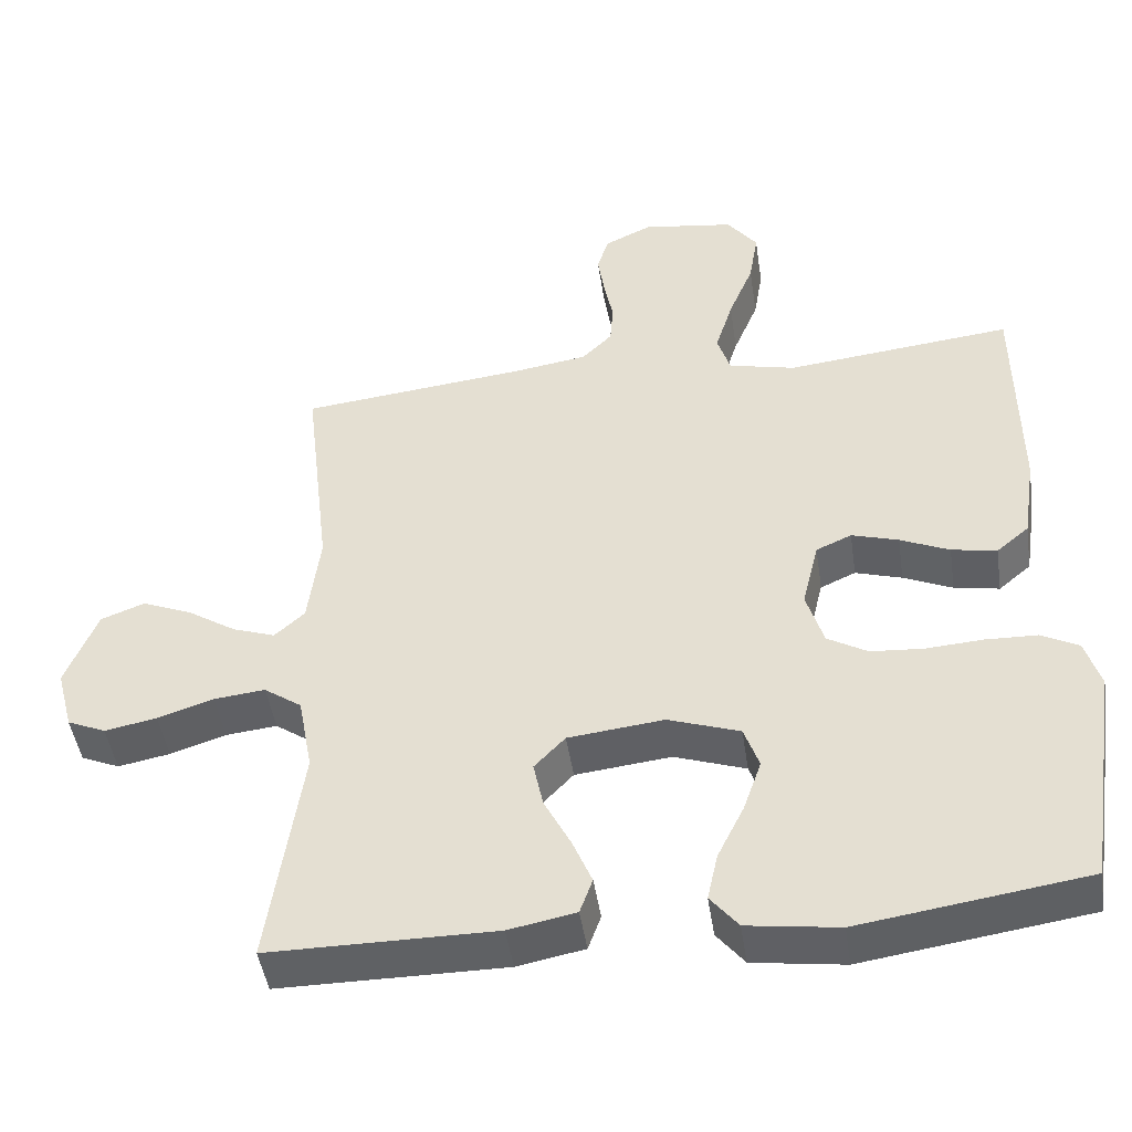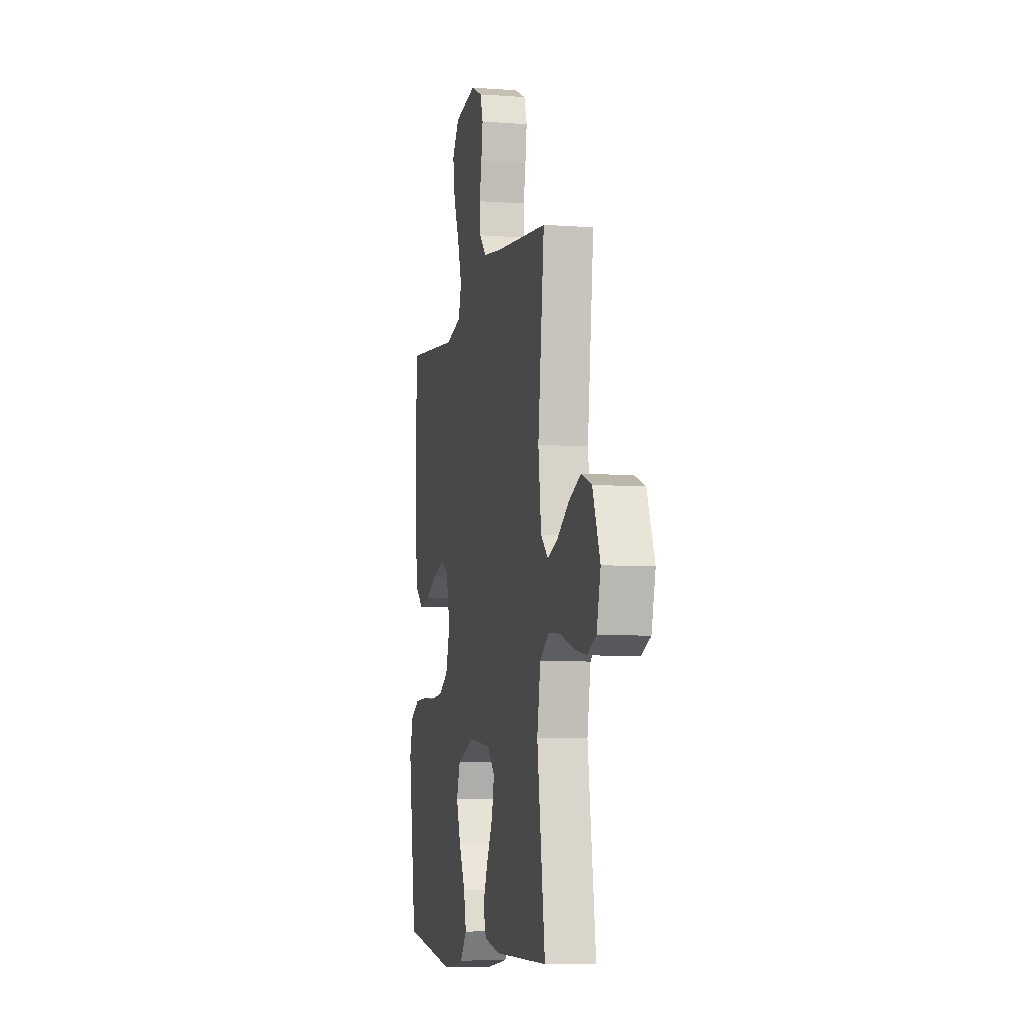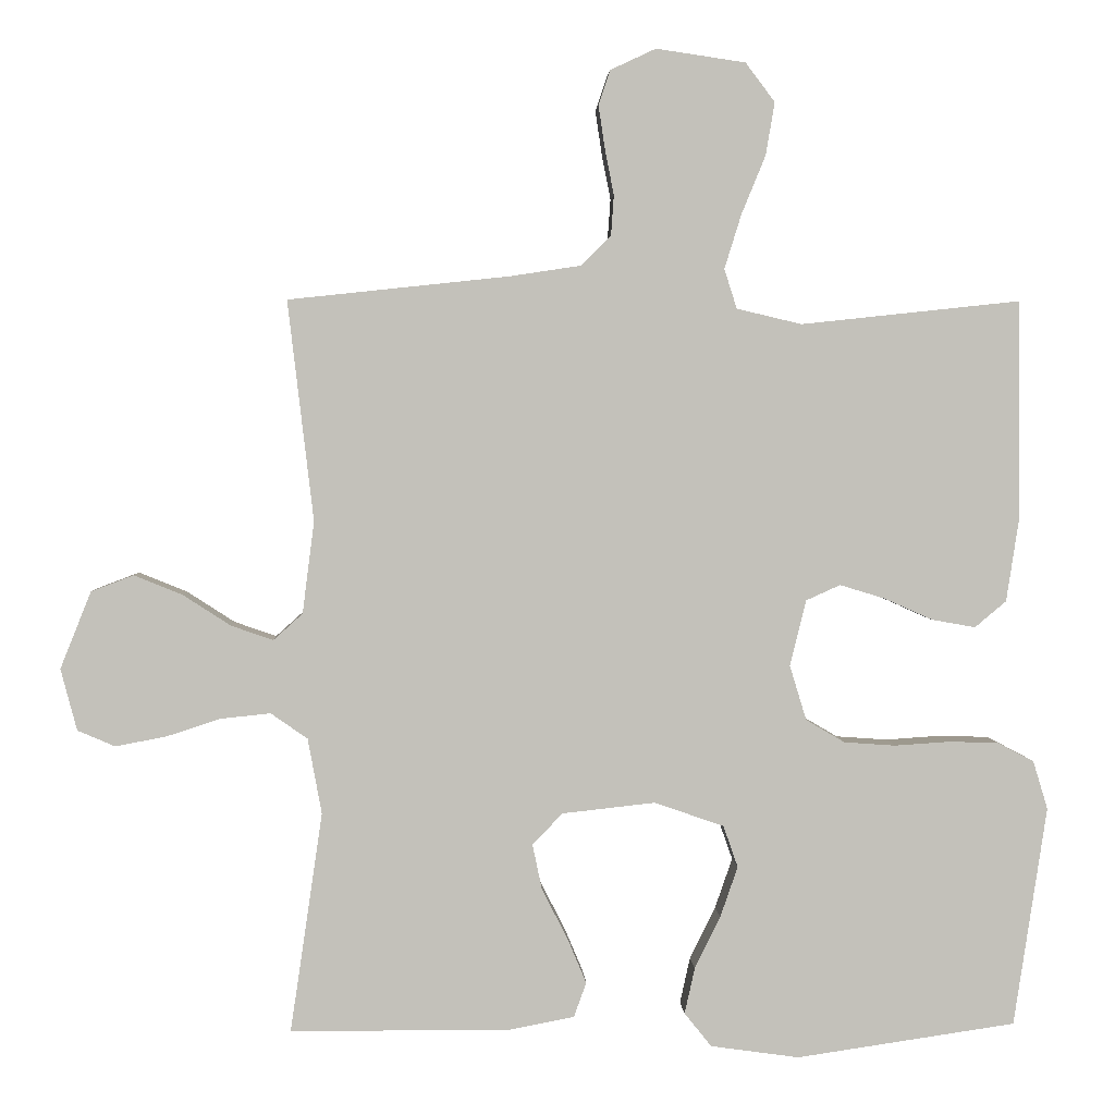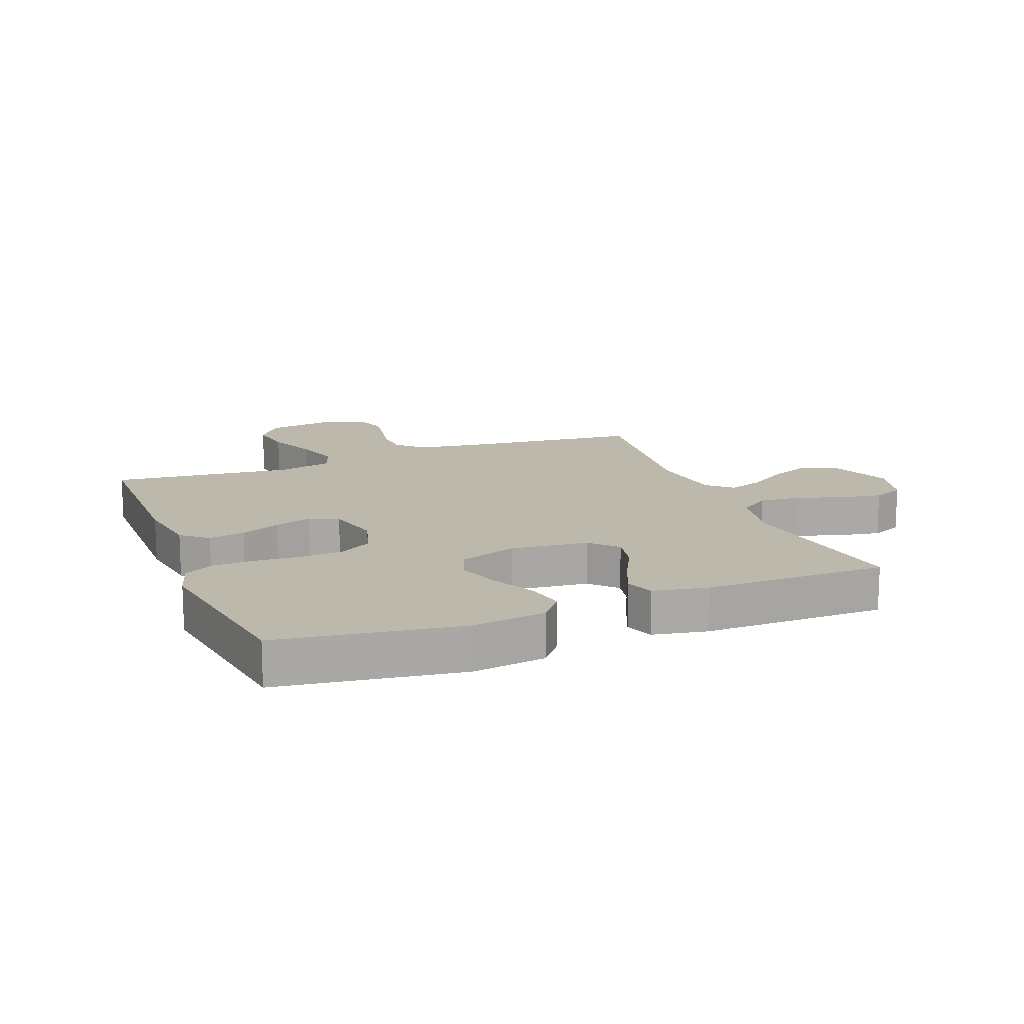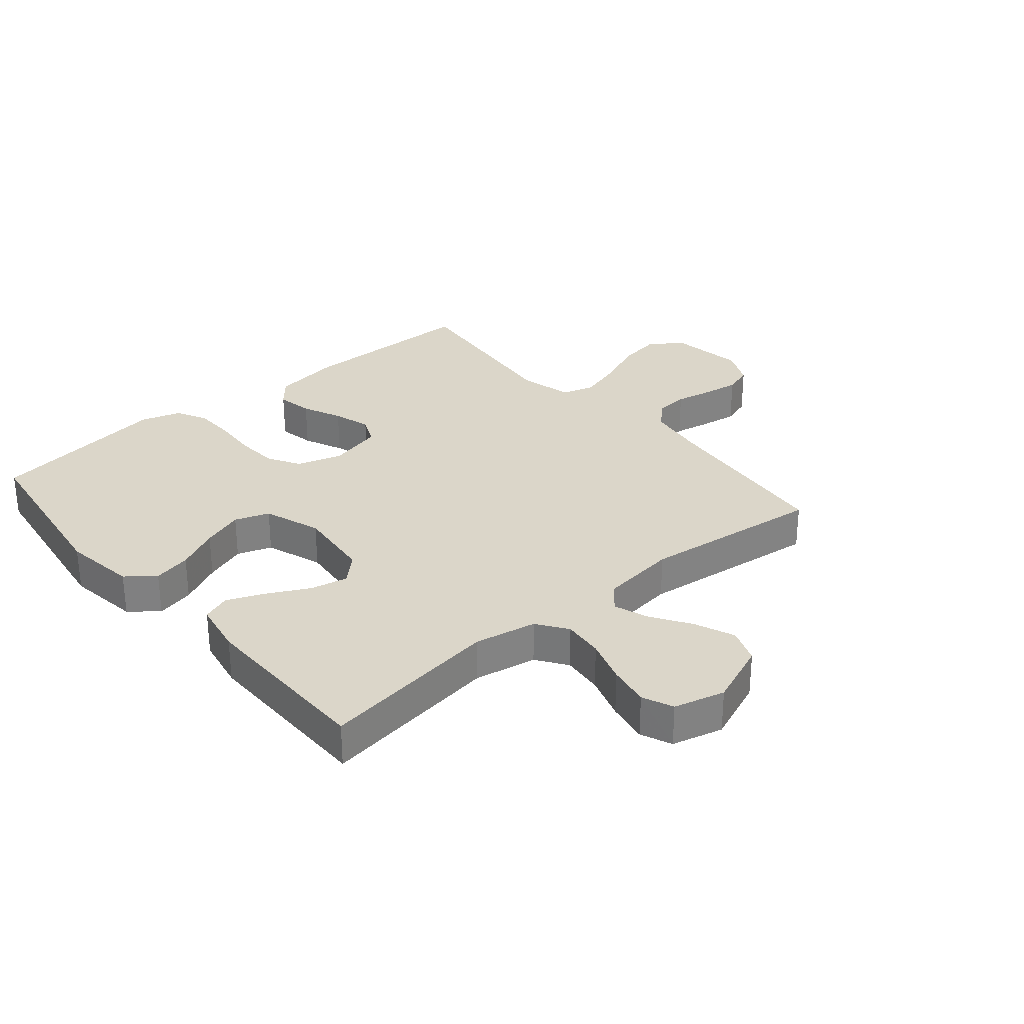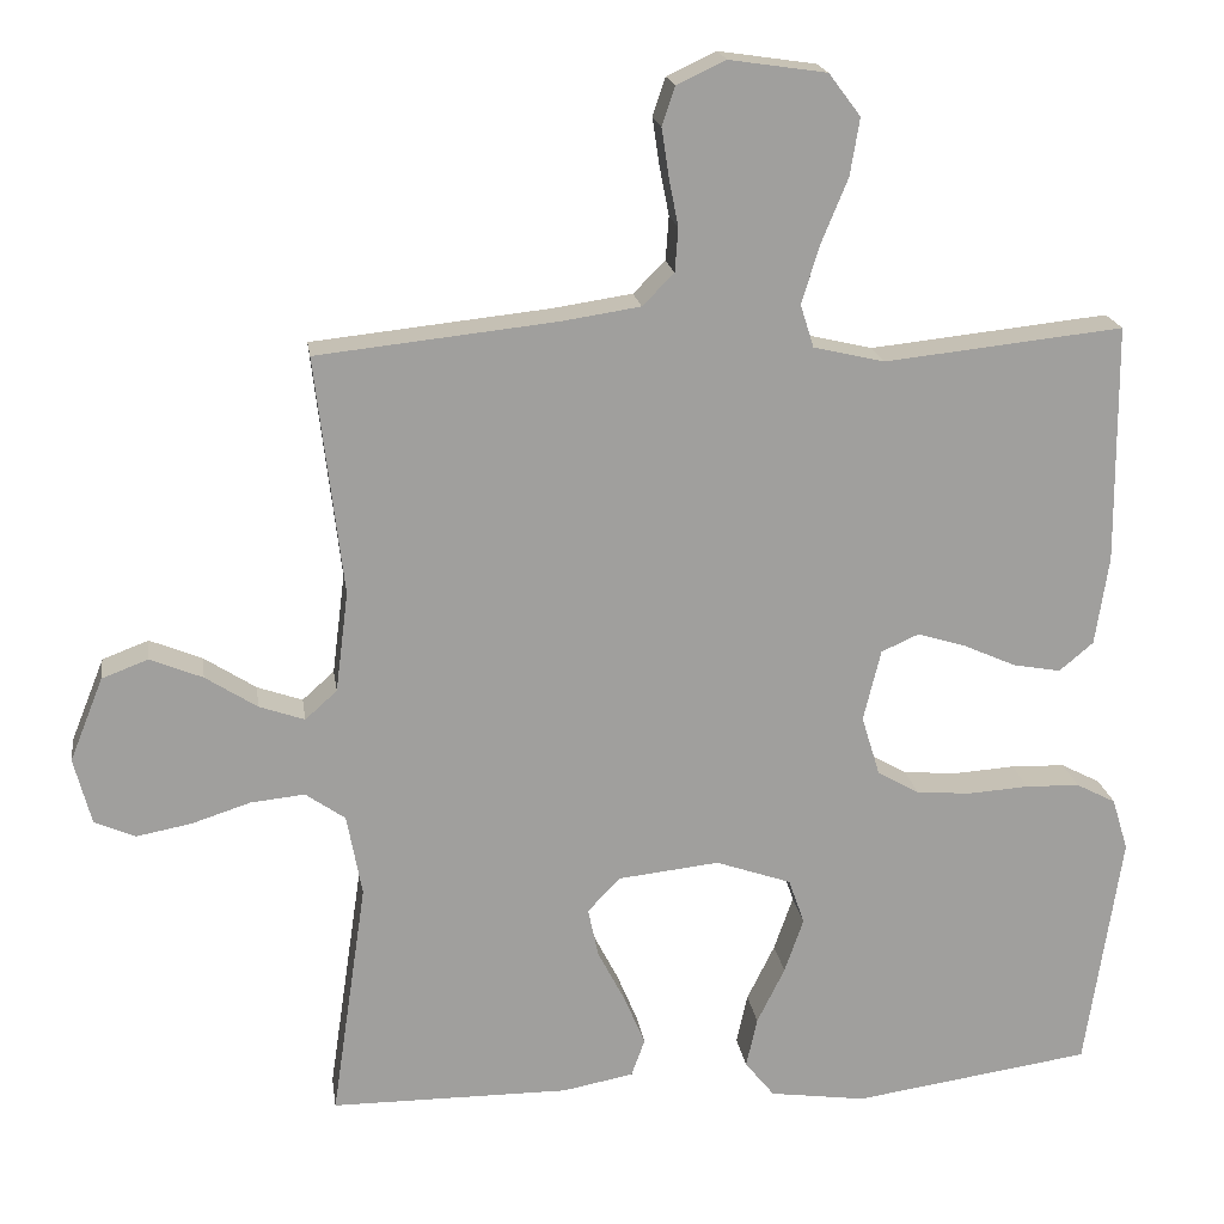
<metadata>
{"format":"obj","ext":"obj","renderer":"f3d","projection":"perspective","resolution":1024,"background":"white","views":[{"elev":-46.3,"azim":8.5,"up":"+Z"},{"elev":-7.0,"azim":-102.2,"up":"+Z"},{"elev":2.9,"azim":-2.7,"up":"+Z"},{"elev":14.9,"azim":158.6,"up":"+Y"},{"elev":30.1,"azim":-130.3,"up":"+Y"},{"elev":19.0,"azim":-8.2,"up":"+Z"}]}
</metadata>
<code>
v 0.5 0.07 0.5
v 0.502 0.07 0.2
v 0.485 0.07 0.088
v 0.442 0.07 0.052
v 0.382 0.07 0.063
v 0.317 0.07 0.092
v 0.255 0.07 0.111
v 0.208 0.07 0.09
v 0.186 0.07 0
v 0.209 0.07 -0.075
v 0.262 0.07 -0.106
v 0.332 0.07 -0.111
v 0.407 0.07 -0.106
v 0.475 0.07 -0.108
v 0.525 0.07 -0.134
v 0.545 0.07 -0.2
v 0.5 0.07 -0.5
v 0.2 0.07 -0.544
v 0.079 0.07 -0.527
v 0.042 0.07 -0.481
v 0.056 0.07 -0.418
v 0.091 0.07 -0.347
v 0.115 0.07 -0.278
v 0.095 0.07 -0.221
v 0 0.07 -0.188
v -0.127 0.07 -0.202
v -0.168 0.07 -0.245
v -0.155 0.07 -0.307
v -0.12 0.07 -0.375
v -0.094 0.07 -0.437
v -0.111 0.07 -0.484
v -0.2 0.07 -0.501
v -0.5 0.07 -0.5
v -0.456 0.07 -0.2
v -0.475 0.07 -0.097
v -0.525 0.07 -0.062
v -0.593 0.07 -0.069
v -0.667 0.07 -0.093
v -0.736 0.07 -0.106
v -0.787 0.07 -0.084
v -0.809 0.07 0
v -0.767 0.07 0.105
v -0.709 0.07 0.127
v -0.643 0.07 0.1
v -0.578 0.07 0.058
v -0.521 0.07 0.038
v -0.481 0.07 0.074
v -0.465 0.07 0.2
v -0.5 0.07 0.5
v -0.2 0.07 0.532
v -0.101 0.07 0.547
v -0.061 0.07 0.587
v -0.057 0.07 0.642
v -0.069 0.07 0.703
v -0.078 0.07 0.763
v -0.062 0.07 0.811
v 0 0.07 0.84
v 0.122 0.07 0.822
v 0.162 0.07 0.769
v 0.15 0.07 0.697
v 0.117 0.07 0.617
v 0.094 0.07 0.543
v 0.111 0.07 0.489
v 0.2 0.07 0.468
v 0.5 0 0.5
v 0.502 0 0.2
v 0.485 0 0.088
v 0.442 0 0.052
v 0.382 0 0.063
v 0.317 0 0.092
v 0.255 0 0.111
v 0.208 0 0.09
v 0.186 0 0
v 0.209 0 -0.075
v 0.262 0 -0.106
v 0.332 0 -0.111
v 0.407 0 -0.106
v 0.475 0 -0.108
v 0.525 0 -0.134
v 0.545 0 -0.2
v 0.5 0 -0.5
v 0.2 0 -0.544
v 0.079 0 -0.527
v 0.042 0 -0.481
v 0.056 0 -0.418
v 0.091 0 -0.347
v 0.115 0 -0.278
v 0.095 0 -0.221
v 0 0 -0.188
v -0.127 0 -0.202
v -0.168 0 -0.245
v -0.155 0 -0.307
v -0.12 0 -0.375
v -0.094 0 -0.437
v -0.111 0 -0.484
v -0.2 0 -0.501
v -0.5 0 -0.5
v -0.456 0 -0.2
v -0.475 0 -0.097
v -0.525 0 -0.062
v -0.593 0 -0.069
v -0.667 0 -0.093
v -0.736 0 -0.106
v -0.787 0 -0.084
v -0.809 0 0
v -0.767 0 0.105
v -0.709 0 0.127
v -0.643 0 0.1
v -0.578 0 0.058
v -0.521 0 0.038
v -0.481 0 0.074
v -0.465 0 0.2
v -0.5 0 0.5
v -0.2 0 0.532
v -0.101 0 0.547
v -0.061 0 0.587
v -0.057 0 0.642
v -0.069 0 0.703
v -0.078 0 0.763
v -0.062 0 0.811
v 0 0 0.84
v 0.122 0 0.822
v 0.162 0 0.769
v 0.15 0 0.697
v 0.117 0 0.617
v 0.094 0 0.543
v 0.111 0 0.489
v 0.2 0 0.468
f 58 59 60 61
f 58 61 62
f 57 58 62
f 56 57 62 63
f 53 54 55 56
f 48 49 50
f 47 48 50 51
f 42 43 44 45
f 42 45 46
f 41 42 46
f 40 41 46
f 37 38 39 40
f 36 37 40 46
f 35 36 46 47
f 31 32 33 34
f 28 29 30 31
f 28 31 34 35
f 19 20 21 22
f 19 22 23
f 18 19 23
f 17 18 23
f 16 17 23 24
f 12 13 14 15
f 11 12 15 16
f 3 4 5 6
f 3 6 7
f 64 1 2 3
f 63 64 3 7
f 53 56 63 7
f 35 47 51 52
f 27 28 35
f 26 27 35 52
f 25 26 52
f 11 16 24 25
f 10 11 25
f 9 10 25 52
f 8 9 52 53
f 7 8 53
f 125 124 123 122
f 126 125 122
f 126 122 121
f 127 126 121 120
f 120 119 118 117
f 114 113 112
f 115 114 112 111
f 109 108 107 106
f 110 109 106
f 110 106 105
f 110 105 104
f 104 103 102 101
f 110 104 101 100
f 111 110 100 99
f 98 97 96 95
f 95 94 93 92
f 99 98 95 92
f 86 85 84 83
f 87 86 83
f 87 83 82
f 87 82 81
f 88 87 81 80
f 79 78 77 76
f 80 79 76 75
f 70 69 68 67
f 71 70 67
f 67 66 65 128
f 71 67 128 127
f 71 127 120 117
f 116 115 111 99
f 99 92 91
f 116 99 91 90
f 116 90 89
f 89 88 80 75
f 89 75 74
f 116 89 74 73
f 117 116 73 72
f 117 72 71
f 1 65 66 2
f 2 66 67 3
f 3 67 68 4
f 4 68 69 5
f 5 69 70 6
f 6 70 71 7
f 7 71 72 8
f 8 72 73 9
f 9 73 74 10
f 10 74 75 11
f 11 75 76 12
f 12 76 77 13
f 13 77 78 14
f 14 78 79 15
f 15 79 80 16
f 16 80 81 17
f 17 81 82 18
f 18 82 83 19
f 19 83 84 20
f 20 84 85 21
f 21 85 86 22
f 22 86 87 23
f 23 87 88 24
f 24 88 89 25
f 25 89 90 26
f 26 90 91 27
f 27 91 92 28
f 28 92 93 29
f 29 93 94 30
f 30 94 95 31
f 31 95 96 32
f 32 96 97 33
f 33 97 98 34
f 34 98 99 35
f 35 99 100 36
f 36 100 101 37
f 37 101 102 38
f 38 102 103 39
f 39 103 104 40
f 40 104 105 41
f 41 105 106 42
f 42 106 107 43
f 43 107 108 44
f 44 108 109 45
f 45 109 110 46
f 46 110 111 47
f 47 111 112 48
f 48 112 113 49
f 49 113 114 50
f 50 114 115 51
f 51 115 116 52
f 52 116 117 53
f 53 117 118 54
f 54 118 119 55
f 55 119 120 56
f 56 120 121 57
f 57 121 122 58
f 58 122 123 59
f 59 123 124 60
f 60 124 125 61
f 61 125 126 62
f 62 126 127 63
f 63 127 128 64
f 64 128 65 1

</code>
